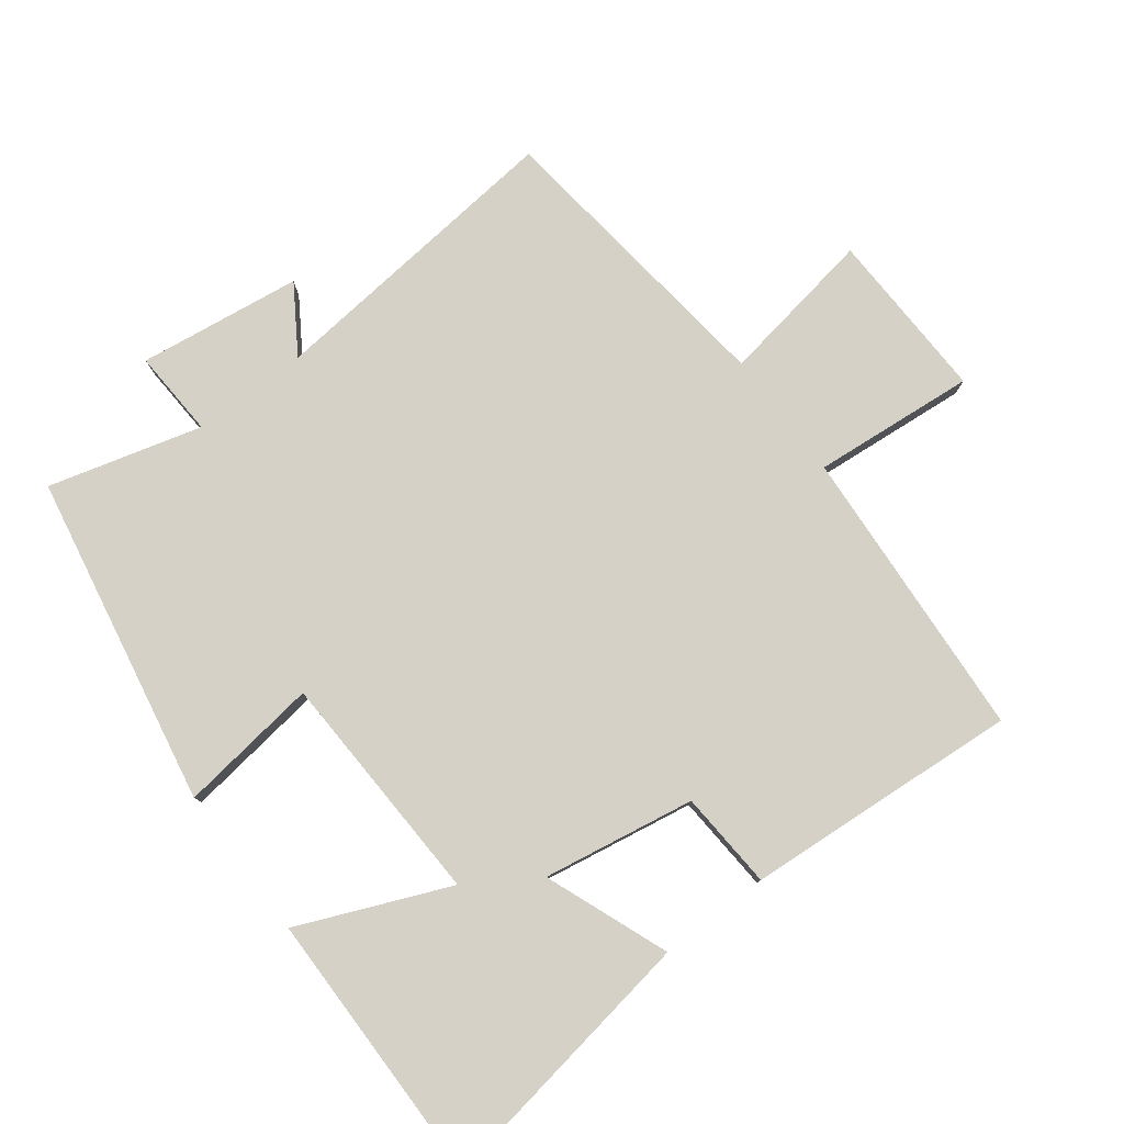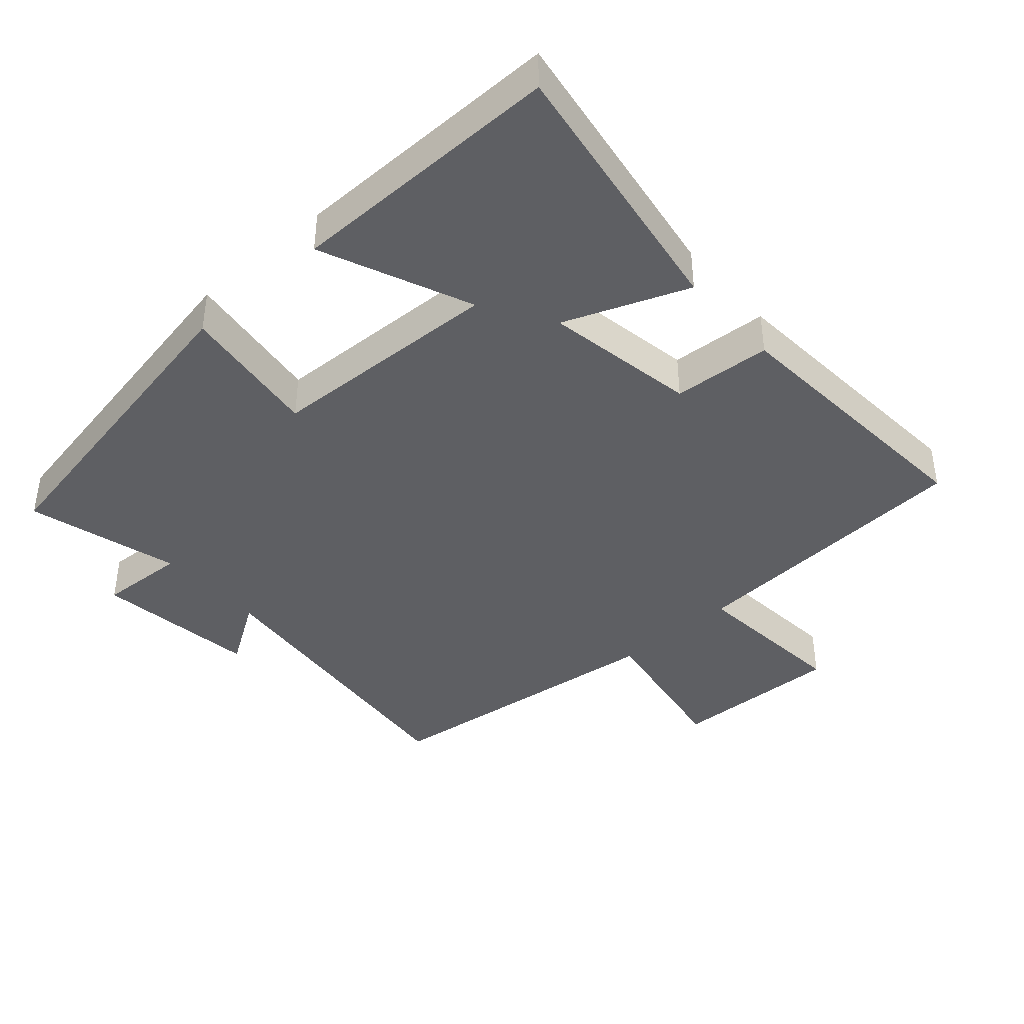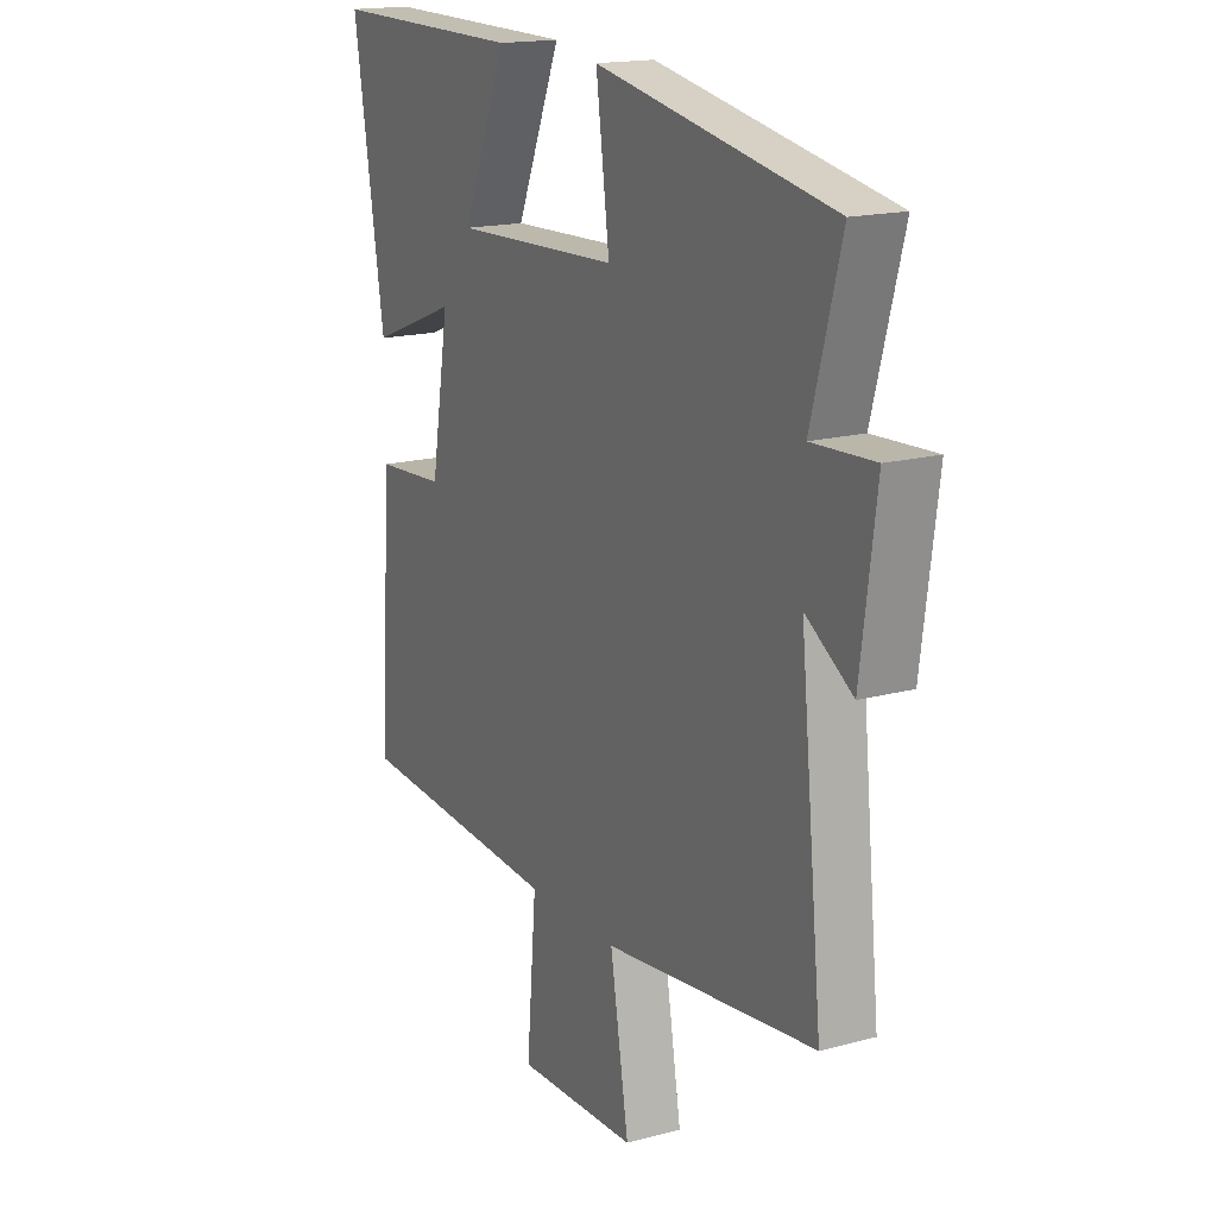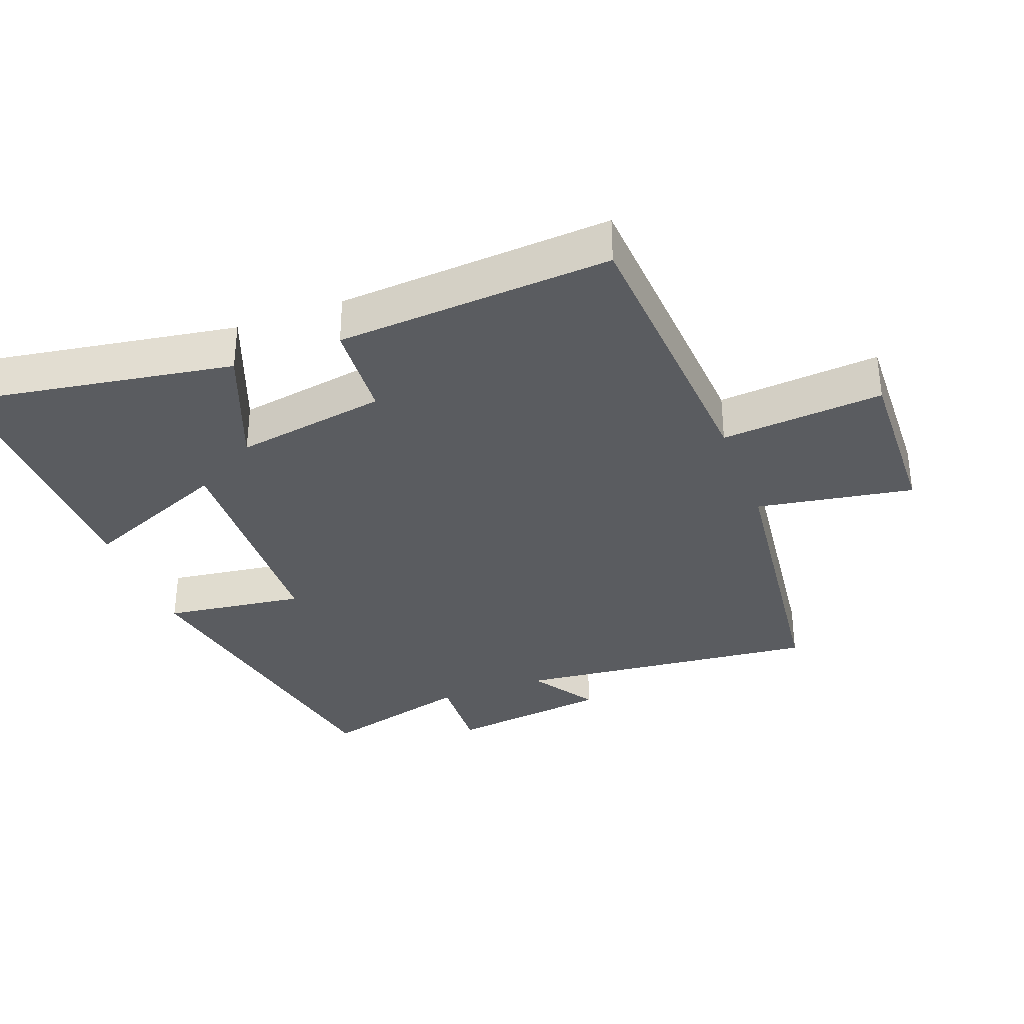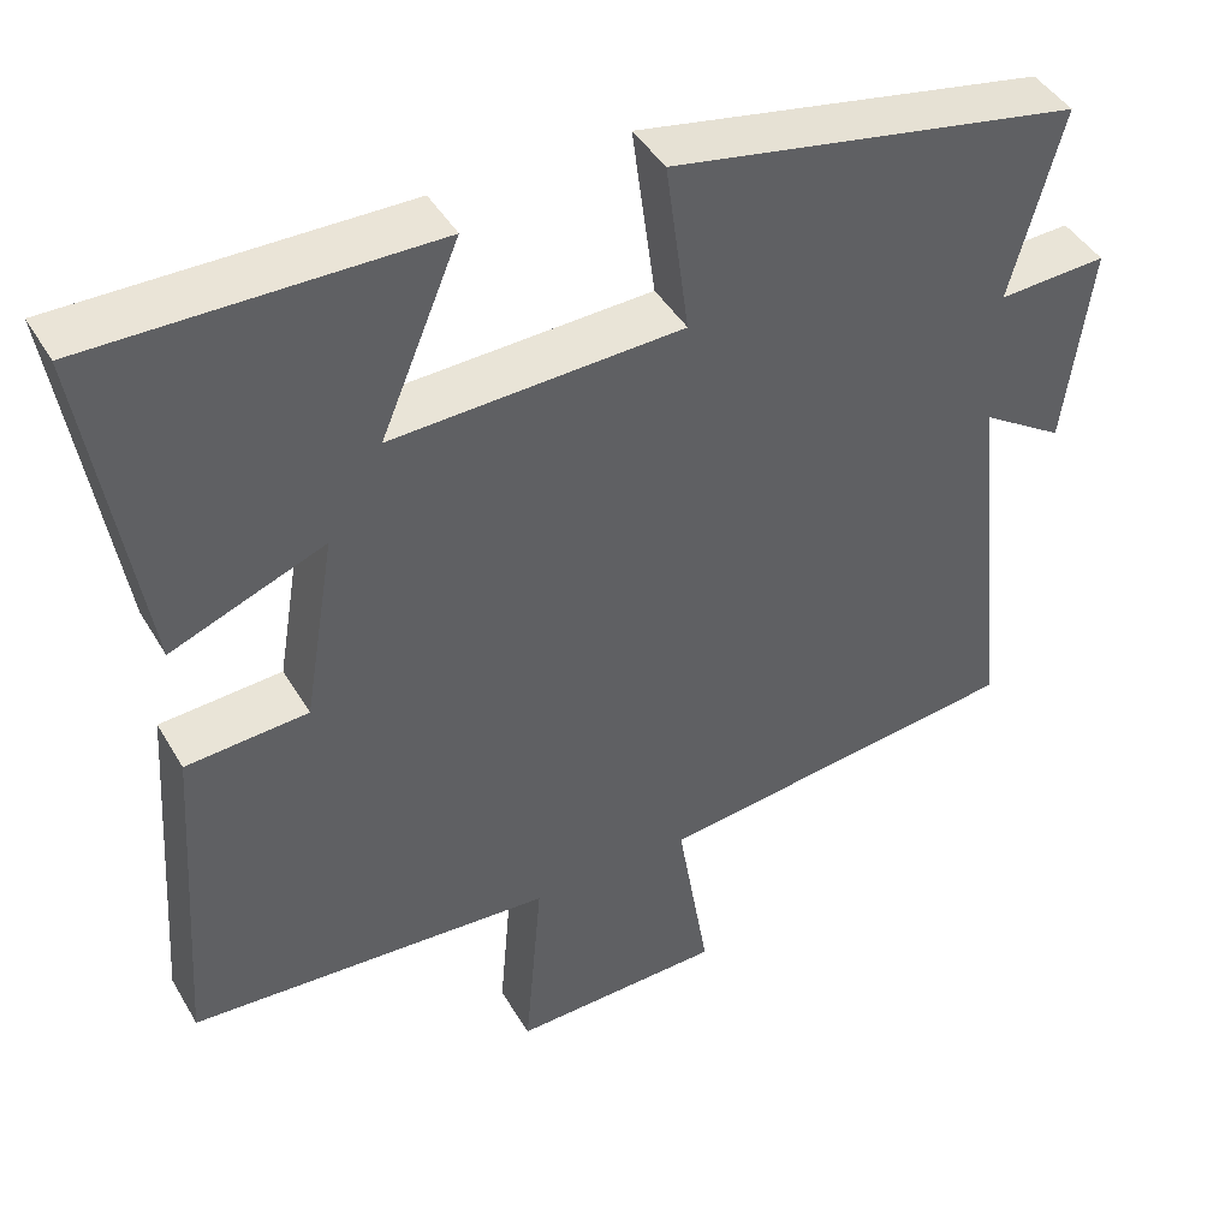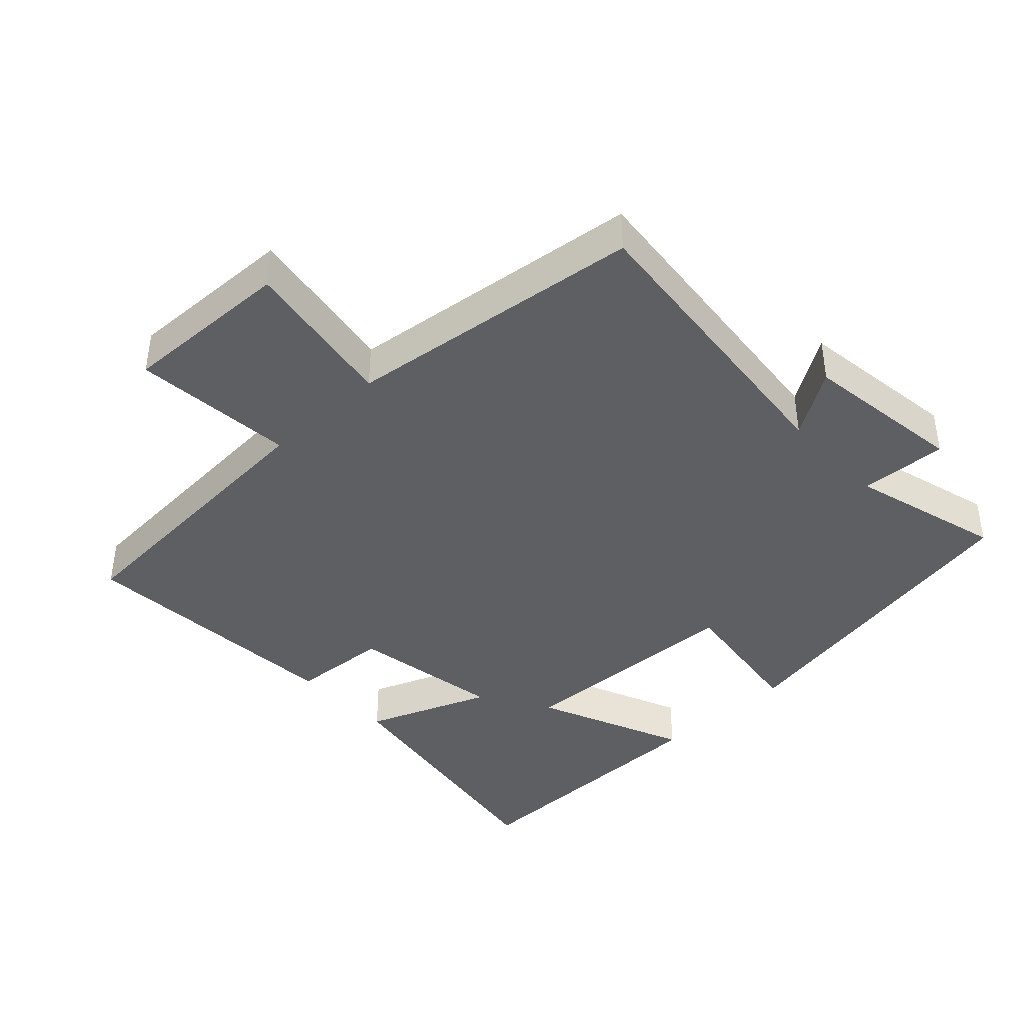
<metadata>
{"format":"obj","ext":"obj","renderer":"f3d","projection":"perspective","resolution":1024,"background":"white","views":[{"elev":79.3,"azim":52.9,"up":"+Y"},{"elev":-40.9,"azim":41.6,"up":"+Y"},{"elev":17.0,"azim":-118.4,"up":"+Z"},{"elev":-33.9,"azim":110.6,"up":"+Y"},{"elev":43.8,"azim":151.4,"up":"+Z"},{"elev":-40.9,"azim":-136.8,"up":"+Y"}]}
</metadata>
<code>
v -0.547 0.07 -0.446
v -0.5 0.07 0.009
v -0.598 0.07 -0.054
v -0.63 0.07 0.188
v -0.5 0.07 0.181
v -0.562 0.07 0.408
v -0.07 0.07 0.5
v -0.098 0.07 0.291
v 0.25 0.07 0.277
v 0.156 0.07 0.5
v 0.565 0.07 0.503
v 0.5 0.07 0.1
v 0.316 0.07 0.172
v 0.354 0.07 -0.054
v 0.5 0.07 -0.064
v 0.528 0.07 -0.472
v 0.09 0.07 -0.5
v 0.111 0.07 -0.741
v -0.143 0.07 -0.733
v -0.104 0.07 -0.5
v -0.547 0 -0.446
v -0.5 0 0.009
v -0.598 0 -0.054
v -0.63 0 0.188
v -0.5 0 0.181
v -0.562 0 0.408
v -0.07 0 0.5
v -0.098 0 0.291
v 0.25 0 0.277
v 0.156 0 0.5
v 0.565 0 0.503
v 0.5 0 0.1
v 0.316 0 0.172
v 0.354 0 -0.054
v 0.5 0 -0.064
v 0.528 0 -0.472
v 0.09 0 -0.5
v 0.111 0 -0.741
v -0.143 0 -0.733
v -0.104 0 -0.5
f 17 18 19 20
f 17 20 1
f 16 17 1
f 15 16 1
f 14 15 1
f 13 14 1 2
f 11 12 13
f 10 11 13
f 9 10 13
f 8 9 13 2
f 5 6 7 8
f 5 8 2 3
f 3 4 5
f 40 39 38 37
f 21 40 37
f 21 37 36
f 21 36 35
f 21 35 34
f 22 21 34 33
f 33 32 31
f 33 31 30
f 33 30 29
f 22 33 29 28
f 28 27 26 25
f 23 22 28 25
f 25 24 23
f 1 21 22 2
f 2 22 23 3
f 3 23 24 4
f 4 24 25 5
f 5 25 26 6
f 6 26 27 7
f 7 27 28 8
f 8 28 29 9
f 9 29 30 10
f 10 30 31 11
f 11 31 32 12
f 12 32 33 13
f 13 33 34 14
f 14 34 35 15
f 15 35 36 16
f 16 36 37 17
f 17 37 38 18
f 18 38 39 19
f 19 39 40 20
f 20 40 21 1

</code>
